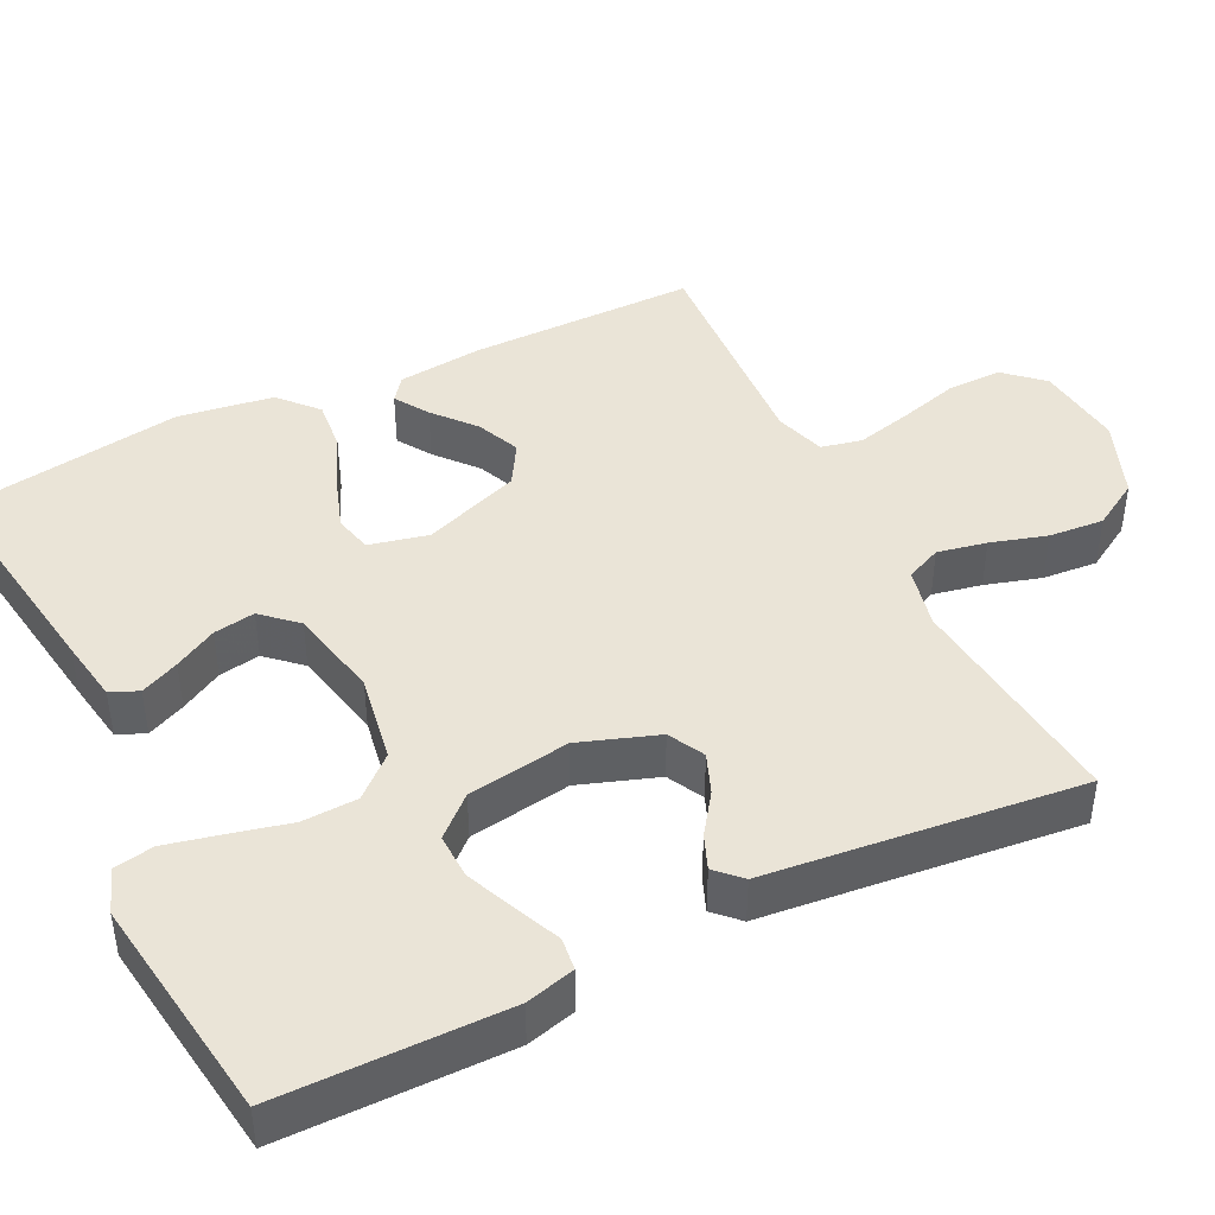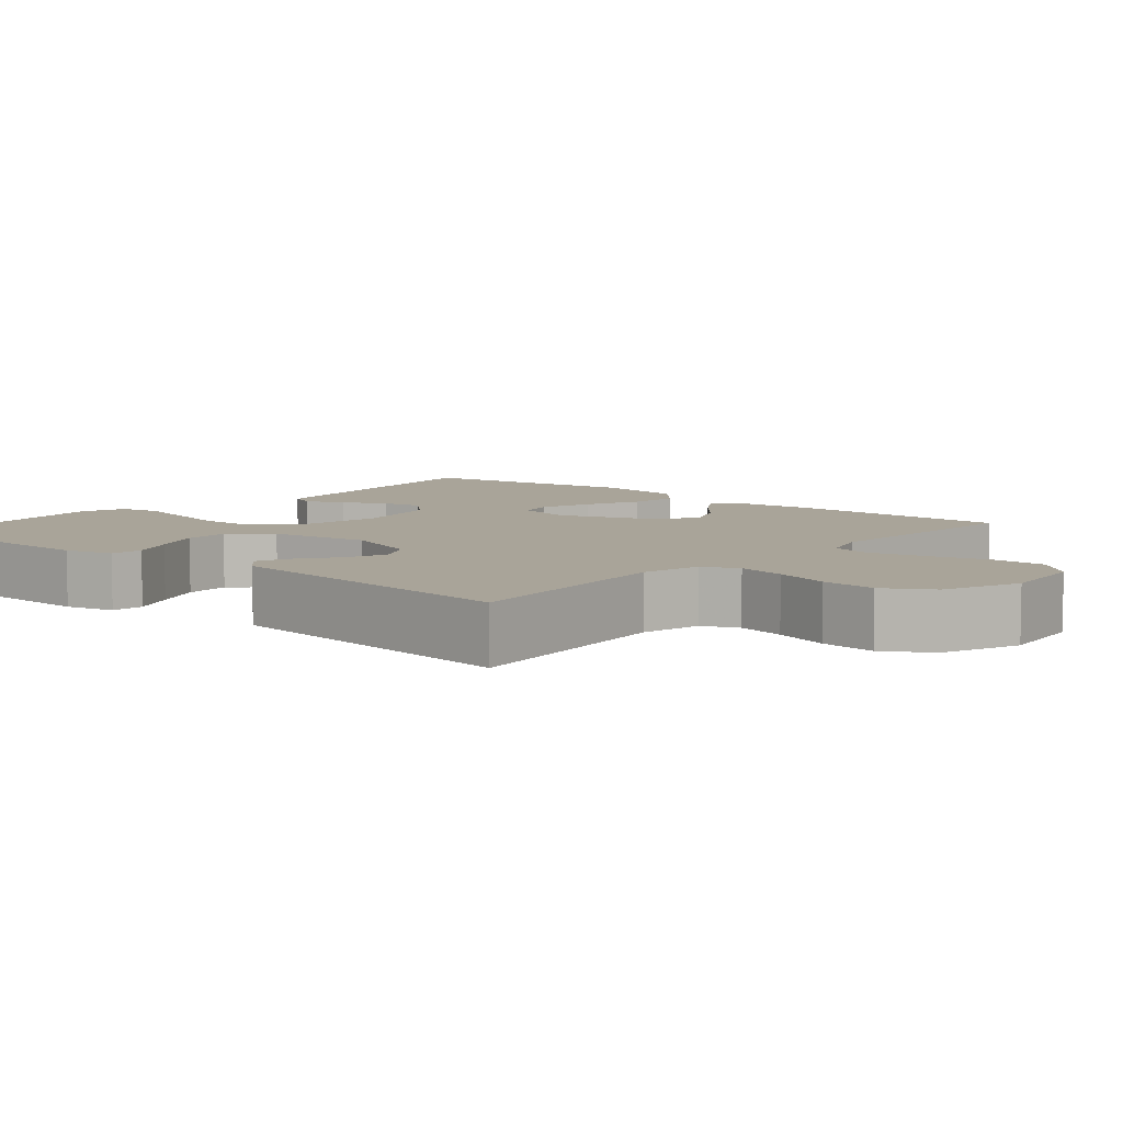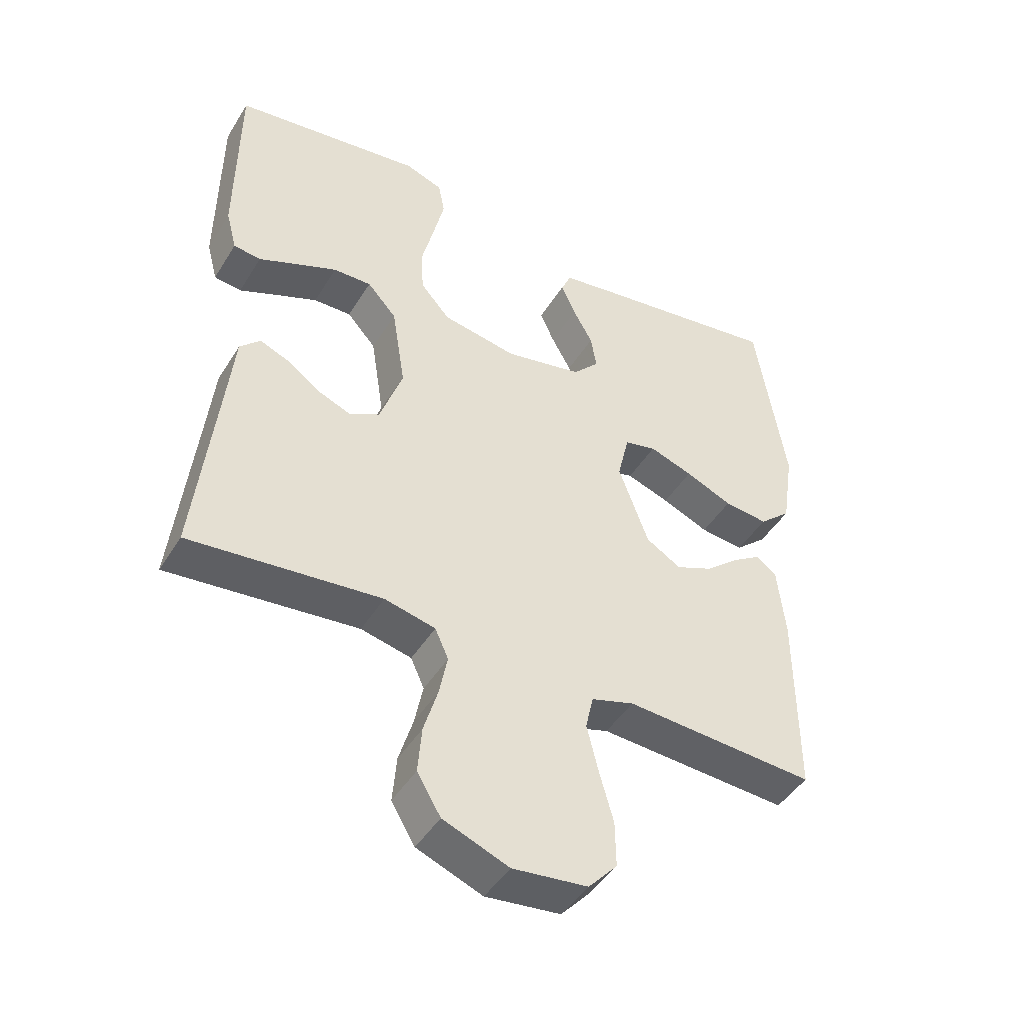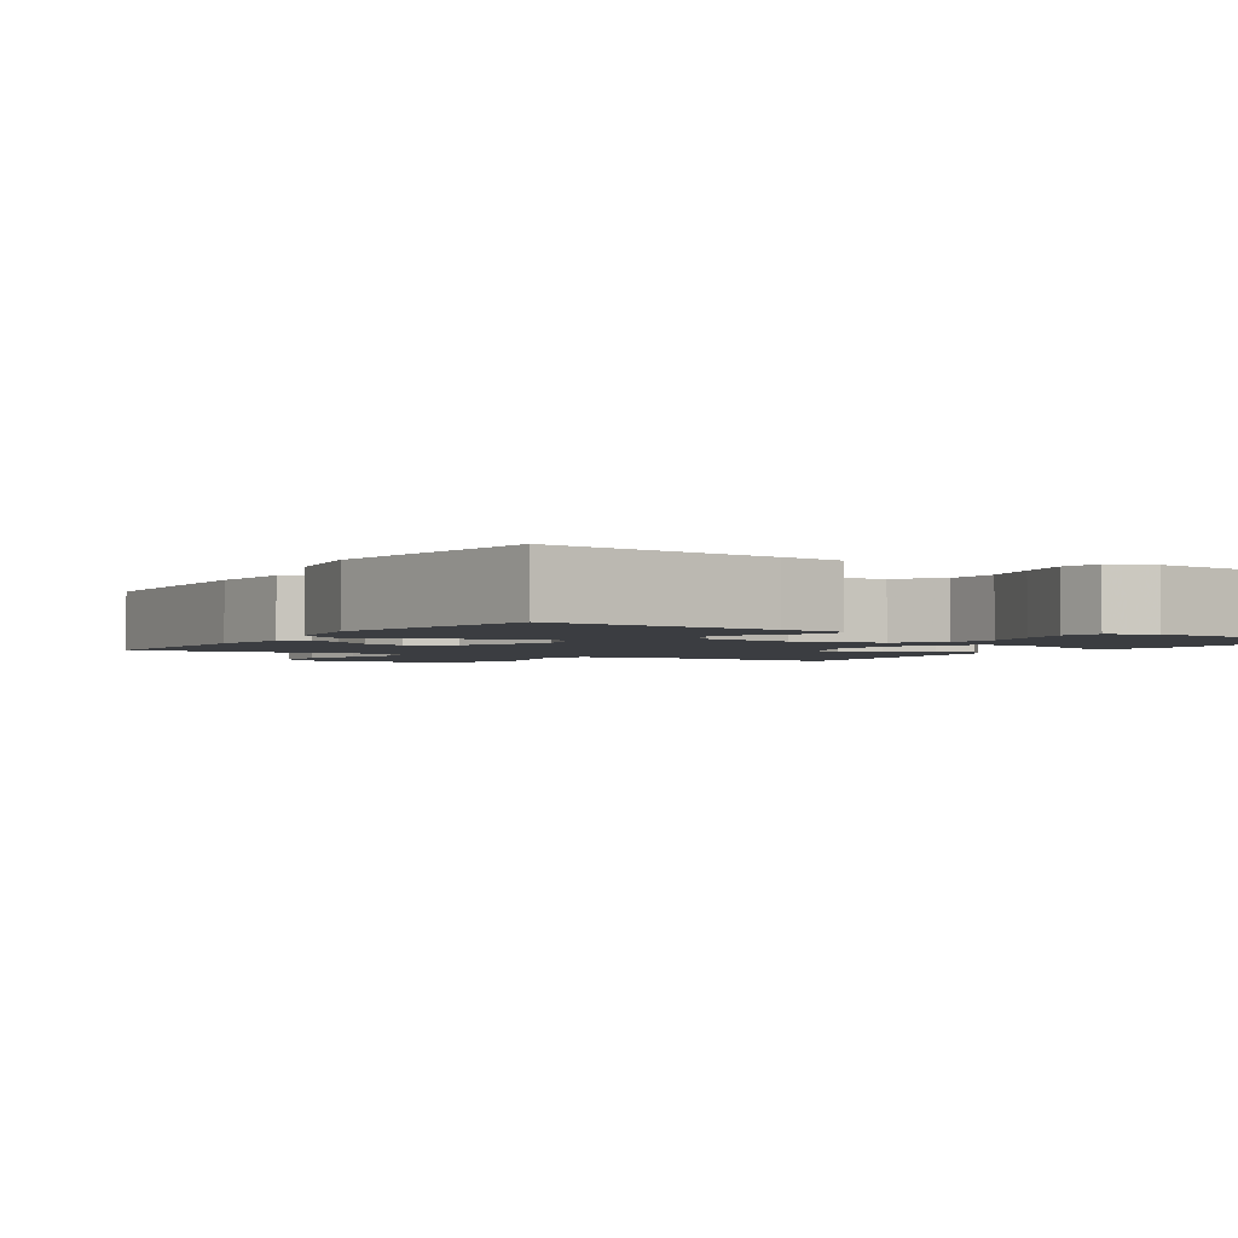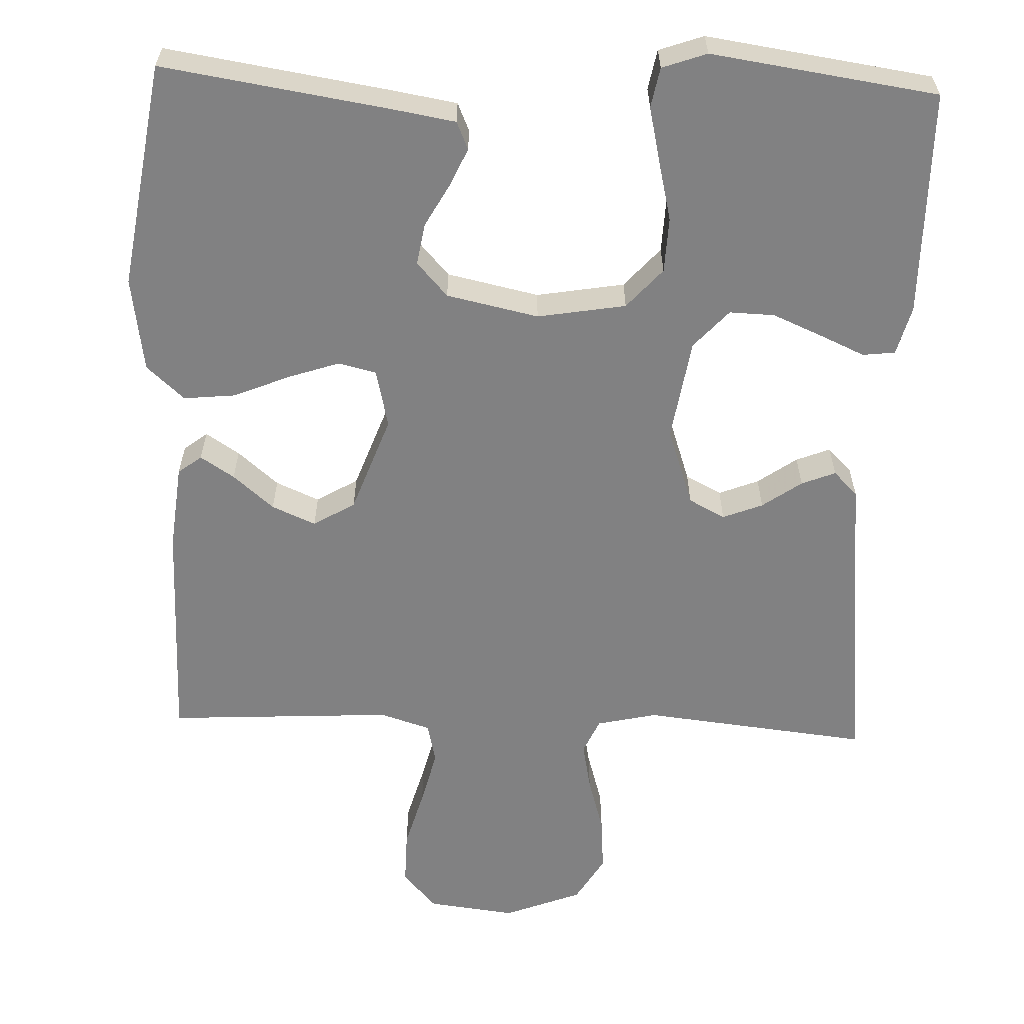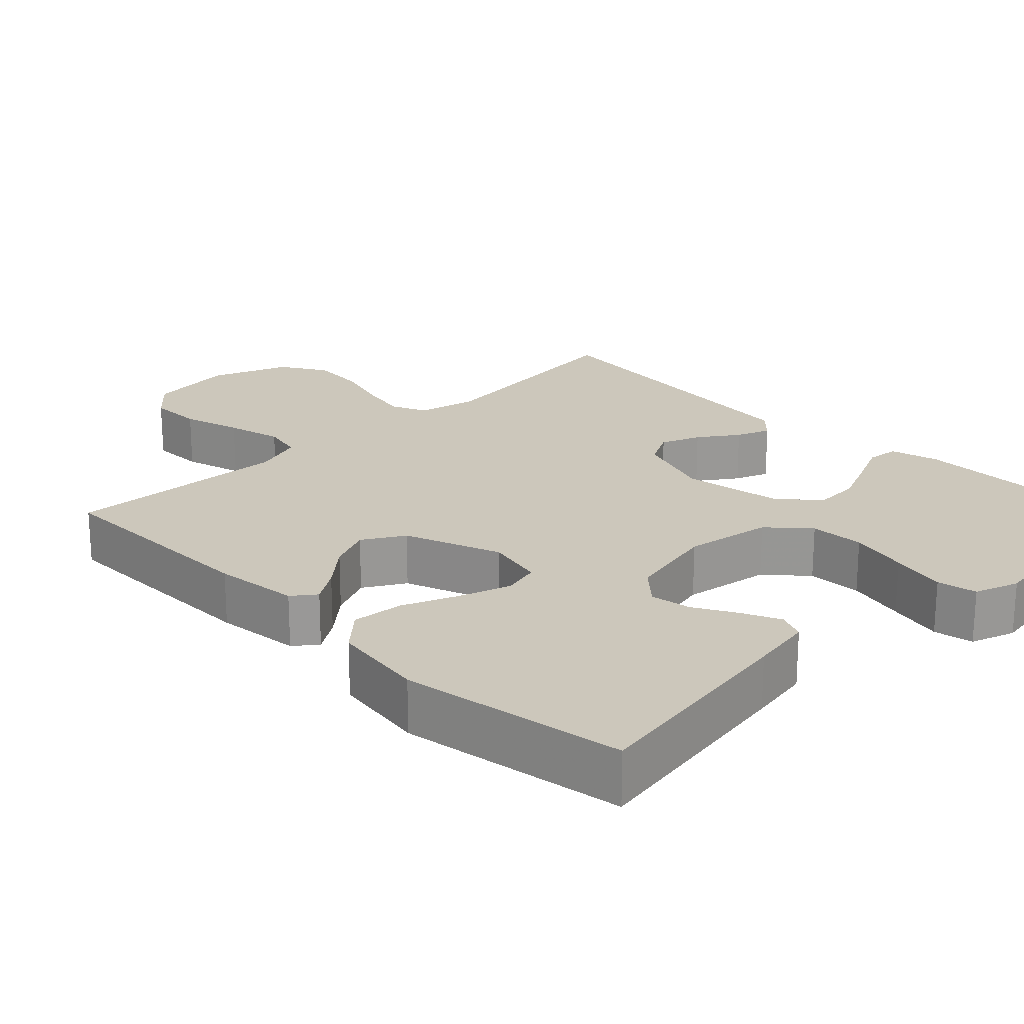
<metadata>
{"format":"obj","ext":"obj","renderer":"f3d","projection":"perspective","resolution":1024,"background":"white","views":[{"elev":43.6,"azim":63.8,"up":"+Y"},{"elev":7.2,"azim":130.7,"up":"+Y"},{"elev":-45.8,"azim":149.9,"up":"+Z"},{"elev":-2.3,"azim":-30.6,"up":"+Y"},{"elev":-60.5,"azim":-2.2,"up":"+Y"},{"elev":21.7,"azim":-44.9,"up":"+Y"}]}
</metadata>
<code>
v -0.5 0.07 0.5
v -0.2 0.07 0.454
v -0.116 0.07 0.44
v -0.1 0.07 0.403
v -0.123 0.07 0.352
v -0.154 0.07 0.296
v -0.163 0.07 0.241
v -0.122 0.07 0.196
v 0 0.07 0.17
v 0.117 0.07 0.19
v 0.164 0.07 0.243
v 0.167 0.07 0.316
v 0.148 0.07 0.395
v 0.131 0.07 0.469
v 0.141 0.07 0.522
v 0.2 0.07 0.543
v 0.5 0.07 0.5
v 0.502 0.07 0.2
v 0.485 0.07 0.135
v 0.442 0.07 0.13
v 0.383 0.07 0.156
v 0.317 0.07 0.184
v 0.257 0.07 0.186
v 0.211 0.07 0.135
v 0.19 0.07 0
v 0.226 0.07 -0.104
v 0.274 0.07 -0.129
v 0.327 0.07 -0.108
v 0.379 0.07 -0.071
v 0.424 0.07 -0.053
v 0.456 0.07 -0.085
v 0.468 0.07 -0.2
v 0.5 0.07 -0.5
v 0.2 0.07 -0.468
v 0.12 0.07 -0.486
v 0.099 0.07 -0.533
v 0.112 0.07 -0.598
v 0.134 0.07 -0.672
v 0.14 0.07 -0.745
v 0.103 0.07 -0.807
v 0 0.07 -0.847
v -0.117 0.07 -0.833
v -0.162 0.07 -0.783
v -0.161 0.07 -0.711
v -0.139 0.07 -0.632
v -0.121 0.07 -0.558
v -0.133 0.07 -0.504
v -0.2 0.07 -0.483
v -0.5 0.07 -0.5
v -0.5 0.07 -0.2
v -0.488 0.07 -0.086
v -0.457 0.07 -0.062
v -0.412 0.07 -0.091
v -0.358 0.07 -0.137
v -0.3 0.07 -0.162
v -0.245 0.07 -0.129
v -0.198 0.07 0
v -0.216 0.07 0.078
v -0.266 0.07 0.09
v -0.334 0.07 0.067
v -0.408 0.07 0.036
v -0.477 0.07 0.029
v -0.527 0.07 0.074
v -0.546 0.07 0.2
v -0.5 0 0.5
v -0.2 0 0.454
v -0.116 0 0.44
v -0.1 0 0.403
v -0.123 0 0.352
v -0.154 0 0.296
v -0.163 0 0.241
v -0.122 0 0.196
v 0 0 0.17
v 0.117 0 0.19
v 0.164 0 0.243
v 0.167 0 0.316
v 0.148 0 0.395
v 0.131 0 0.469
v 0.141 0 0.522
v 0.2 0 0.543
v 0.5 0 0.5
v 0.502 0 0.2
v 0.485 0 0.135
v 0.442 0 0.13
v 0.383 0 0.156
v 0.317 0 0.184
v 0.257 0 0.186
v 0.211 0 0.135
v 0.19 0 0
v 0.226 0 -0.104
v 0.274 0 -0.129
v 0.327 0 -0.108
v 0.379 0 -0.071
v 0.424 0 -0.053
v 0.456 0 -0.085
v 0.468 0 -0.2
v 0.5 0 -0.5
v 0.2 0 -0.468
v 0.12 0 -0.486
v 0.099 0 -0.533
v 0.112 0 -0.598
v 0.134 0 -0.672
v 0.14 0 -0.745
v 0.103 0 -0.807
v 0 0 -0.847
v -0.117 0 -0.833
v -0.162 0 -0.783
v -0.161 0 -0.711
v -0.139 0 -0.632
v -0.121 0 -0.558
v -0.133 0 -0.504
v -0.2 0 -0.483
v -0.5 0 -0.5
v -0.5 0 -0.2
v -0.488 0 -0.086
v -0.457 0 -0.062
v -0.412 0 -0.091
v -0.358 0 -0.137
v -0.3 0 -0.162
v -0.245 0 -0.129
v -0.198 0 0
v -0.216 0 0.078
v -0.266 0 0.09
v -0.334 0 0.067
v -0.408 0 0.036
v -0.477 0 0.029
v -0.527 0 0.074
v -0.546 0 0.2
f 60 61 62 63
f 59 60 63 64
f 58 59 64 1
f 51 52 53 54
f 51 54 55
f 48 49 50 51
f 47 48 51 55
f 42 43 44 45
f 42 45 46
f 41 42 46
f 40 41 46 47
f 37 38 39 40
f 36 37 40 47
f 32 33 34
f 32 34 35
f 31 32 35
f 28 29 30 31
f 27 28 31 35
f 26 27 35 36
f 18 19 20 21
f 18 21 22
f 17 18 22 23
f 12 13 14 15
f 12 15 16 17
f 3 4 5 6
f 1 2 3 6
f 58 1 6 7
f 57 58 7 8
f 56 57 8 9
f 36 47 55 56
f 25 26 36 56
f 24 25 56 9
f 23 24 9 10
f 11 12 17 23
f 10 11 23
f 127 126 125 124
f 128 127 124 123
f 65 128 123 122
f 118 117 116 115
f 119 118 115
f 115 114 113 112
f 119 115 112 111
f 109 108 107 106
f 110 109 106
f 110 106 105
f 111 110 105 104
f 104 103 102 101
f 111 104 101 100
f 98 97 96
f 99 98 96
f 99 96 95
f 95 94 93 92
f 99 95 92 91
f 100 99 91 90
f 85 84 83 82
f 86 85 82
f 87 86 82 81
f 79 78 77 76
f 81 80 79 76
f 70 69 68 67
f 70 67 66 65
f 71 70 65 122
f 72 71 122 121
f 73 72 121 120
f 120 119 111 100
f 120 100 90 89
f 73 120 89 88
f 74 73 88 87
f 87 81 76 75
f 87 75 74
f 1 65 66 2
f 2 66 67 3
f 3 67 68 4
f 4 68 69 5
f 5 69 70 6
f 6 70 71 7
f 7 71 72 8
f 8 72 73 9
f 9 73 74 10
f 10 74 75 11
f 11 75 76 12
f 12 76 77 13
f 13 77 78 14
f 14 78 79 15
f 15 79 80 16
f 16 80 81 17
f 17 81 82 18
f 18 82 83 19
f 19 83 84 20
f 20 84 85 21
f 21 85 86 22
f 22 86 87 23
f 23 87 88 24
f 24 88 89 25
f 25 89 90 26
f 26 90 91 27
f 27 91 92 28
f 28 92 93 29
f 29 93 94 30
f 30 94 95 31
f 31 95 96 32
f 32 96 97 33
f 33 97 98 34
f 34 98 99 35
f 35 99 100 36
f 36 100 101 37
f 37 101 102 38
f 38 102 103 39
f 39 103 104 40
f 40 104 105 41
f 41 105 106 42
f 42 106 107 43
f 43 107 108 44
f 44 108 109 45
f 45 109 110 46
f 46 110 111 47
f 47 111 112 48
f 48 112 113 49
f 49 113 114 50
f 50 114 115 51
f 51 115 116 52
f 52 116 117 53
f 53 117 118 54
f 54 118 119 55
f 55 119 120 56
f 56 120 121 57
f 57 121 122 58
f 58 122 123 59
f 59 123 124 60
f 60 124 125 61
f 61 125 126 62
f 62 126 127 63
f 63 127 128 64
f 64 128 65 1

</code>
